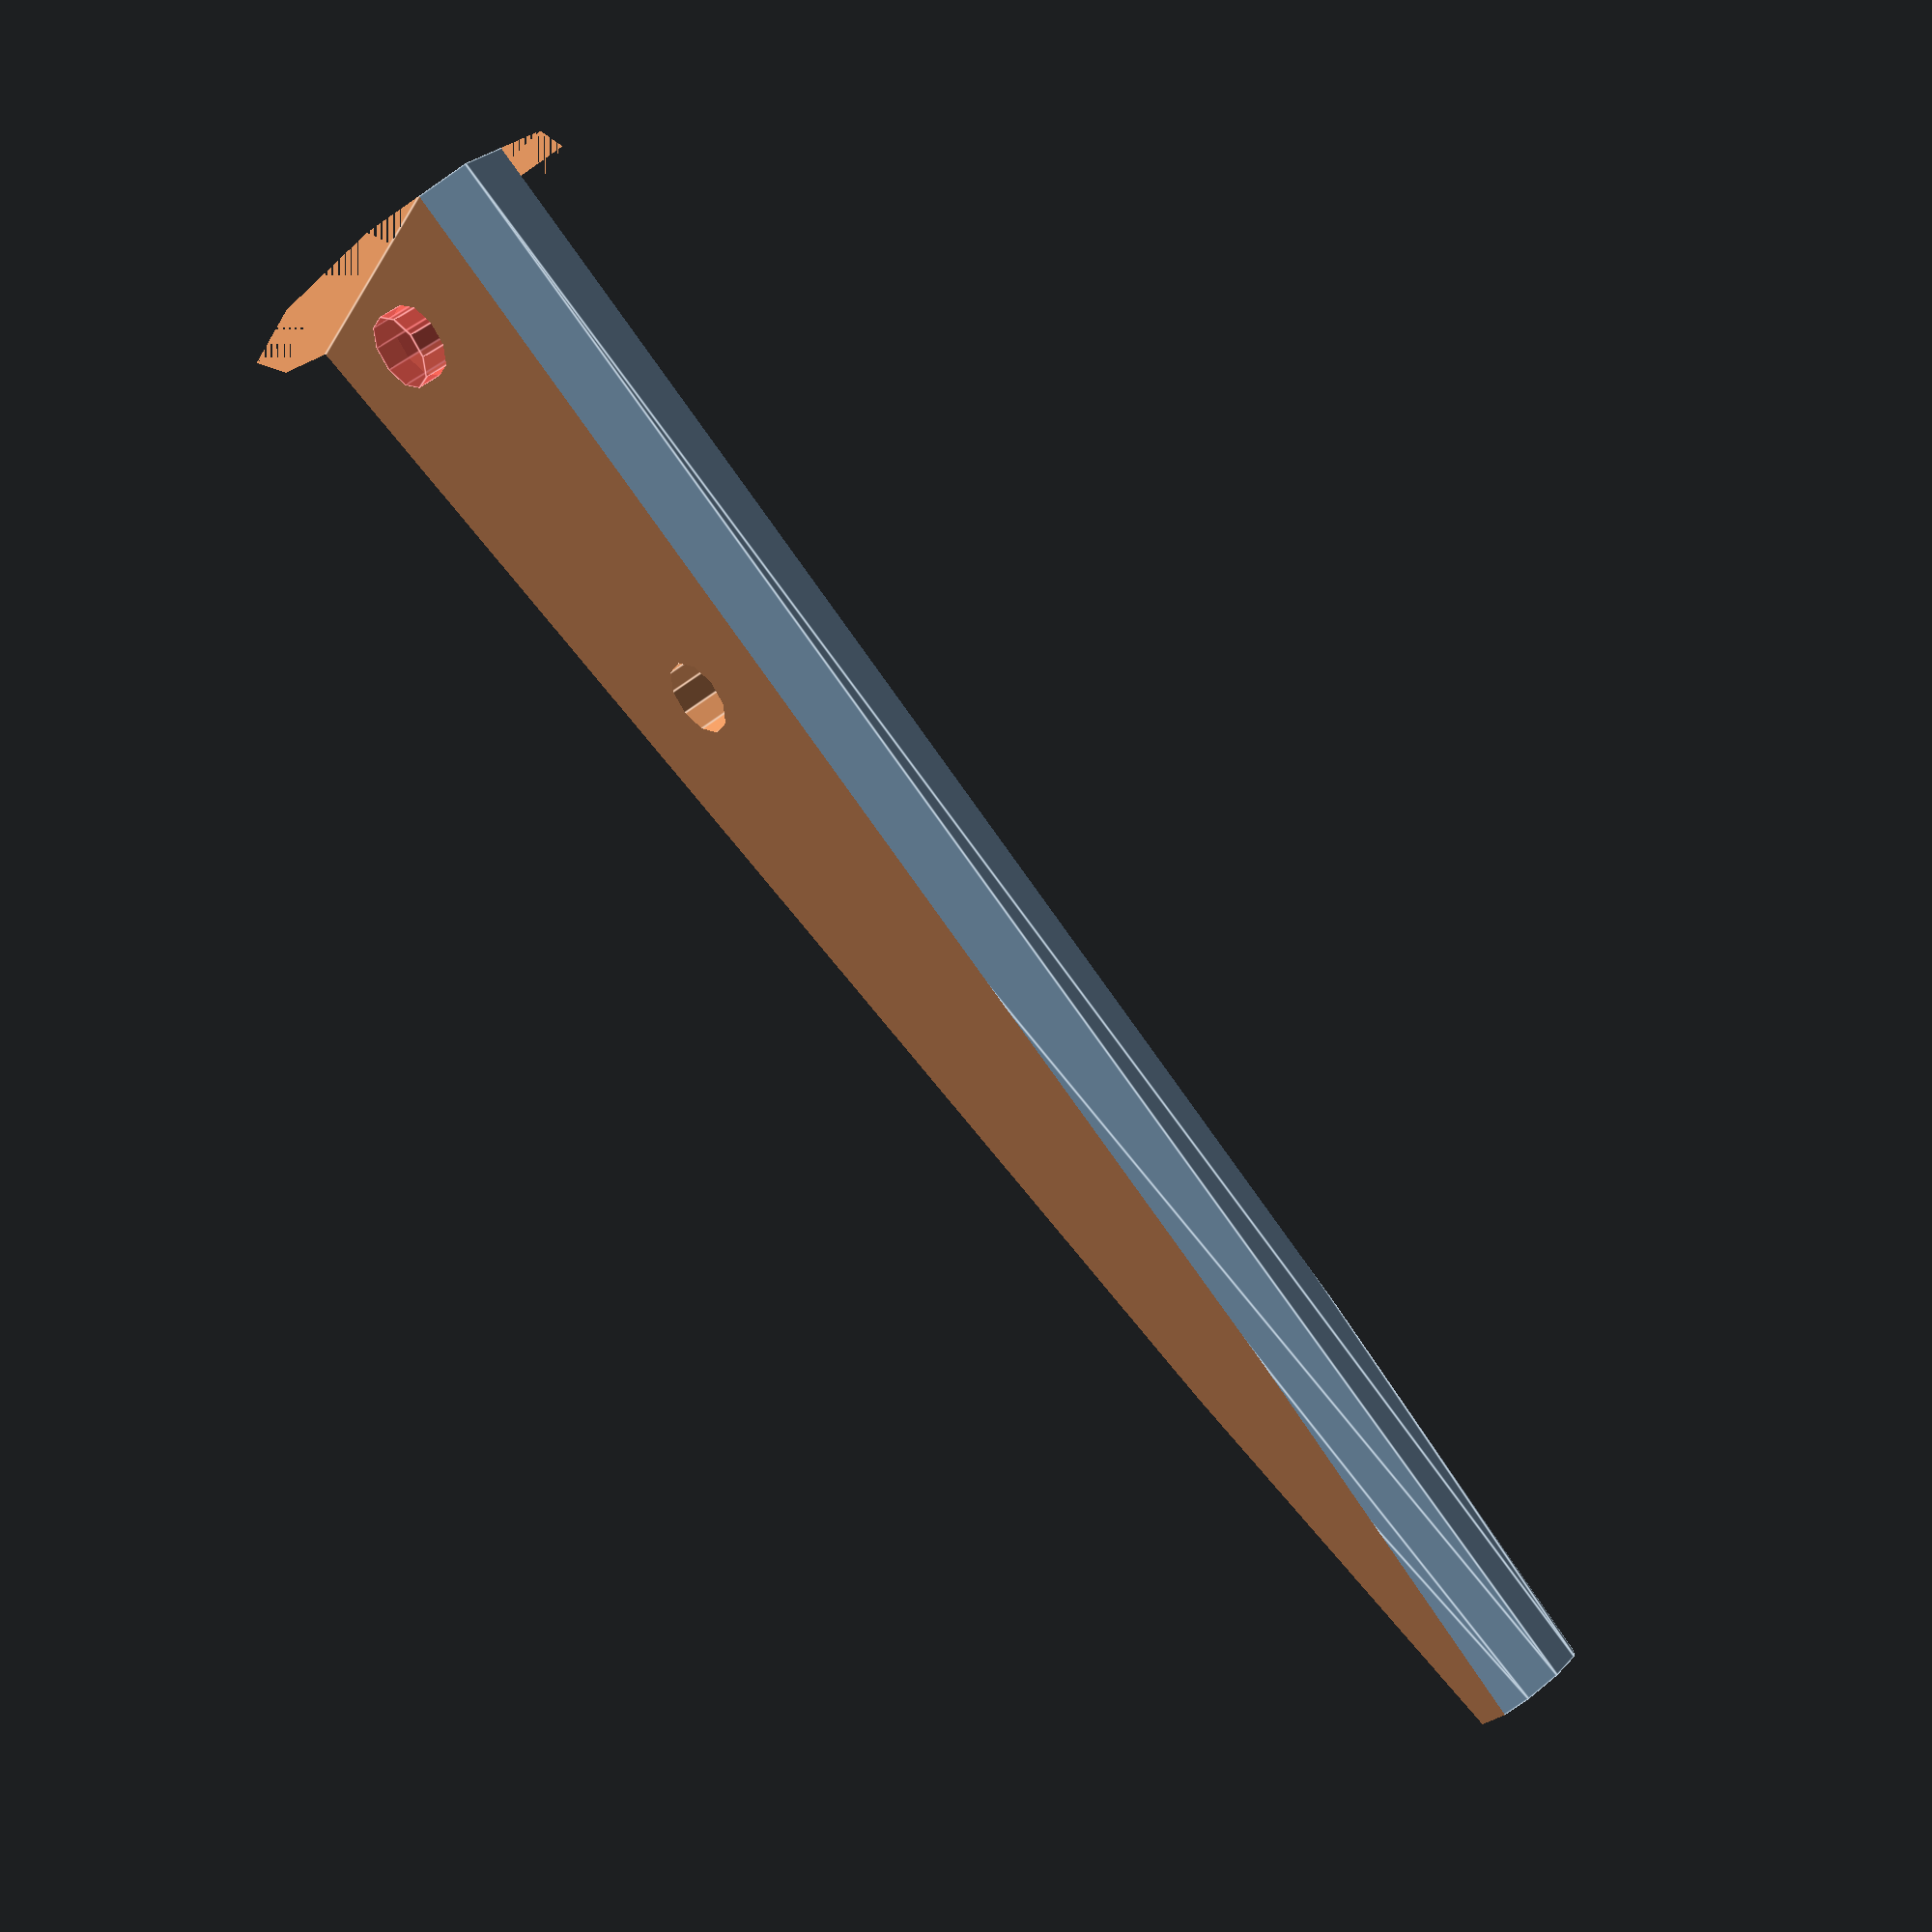
<openscad>
//IFixit plastic tipped tweezer replacement tips, and notes.
difference(){
difference(){
difference(){

difference(){
cylinder(34,3.6,1.125);
translate([-7,1,0])
cube([15,15,35]);
}

translate([-7,-16,0])
cube([15,15,35]);
}

// AT 1.5MM theres a hole in the center, and at 10mm holes are ~0.75mm radius
// An ubutment ridge is 14mm up from base.
// OK I fixxed it.
$fn=10;
translate([0,1.5,10.0])
rotate([90,0,0]) cylinder(3,0.75,0.75);
}
$fn=10;
translate([0,1.5,1.5])
#rotate([90,0,0]) cylinder(3,0.75,0.75);
}
//// the ubutment piece...
//difference(){
//cylinder(34,3.6,2.25);
//translate([-7,1,0])
//cube([15,15,35]);
//}

</openscad>
<views>
elev=92.5 azim=118.2 roll=217.9 proj=p view=edges
</views>
